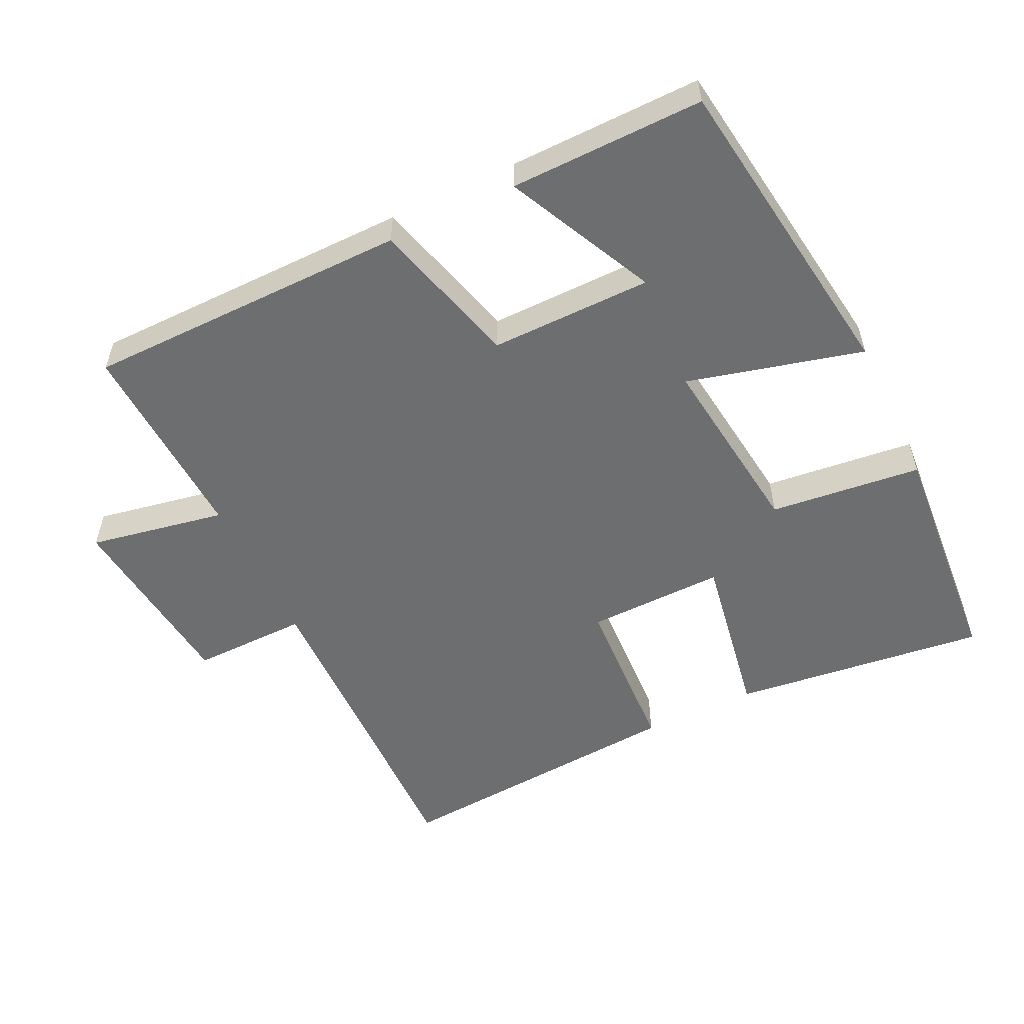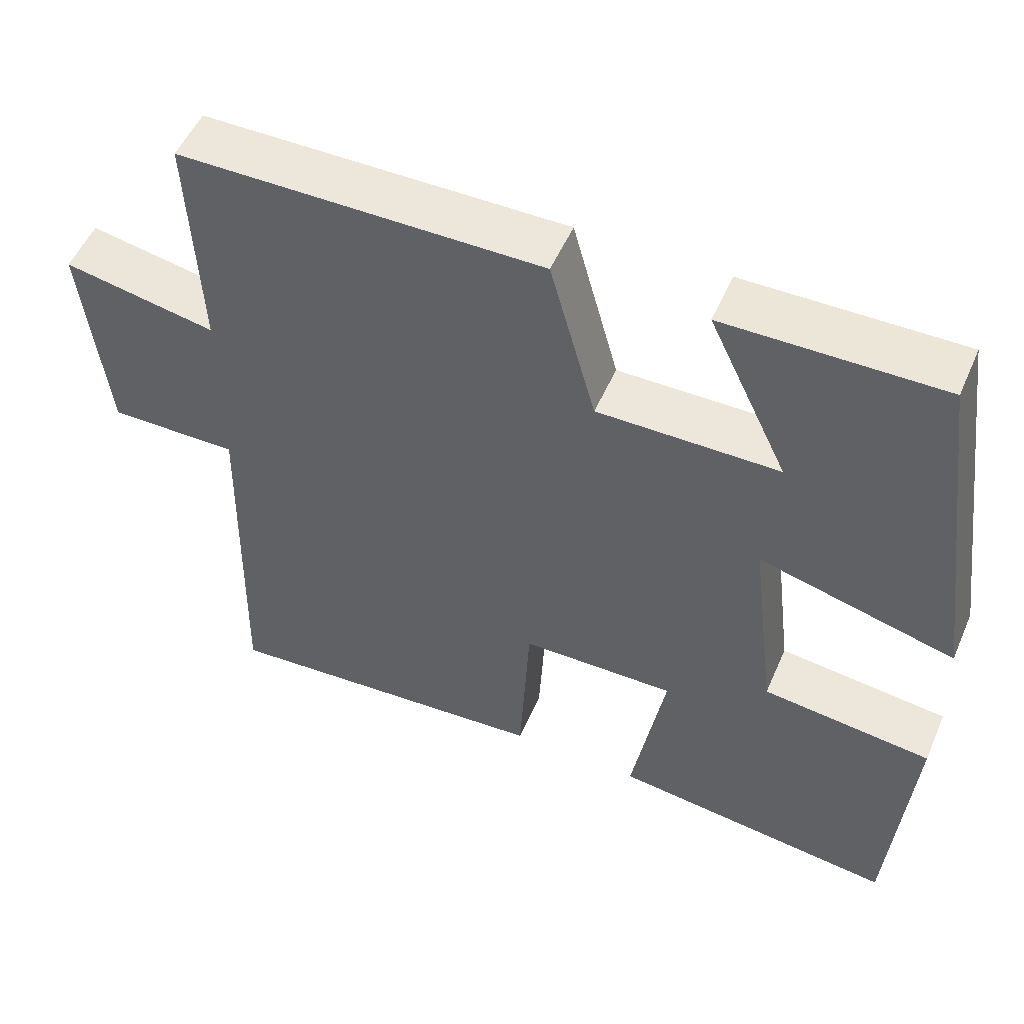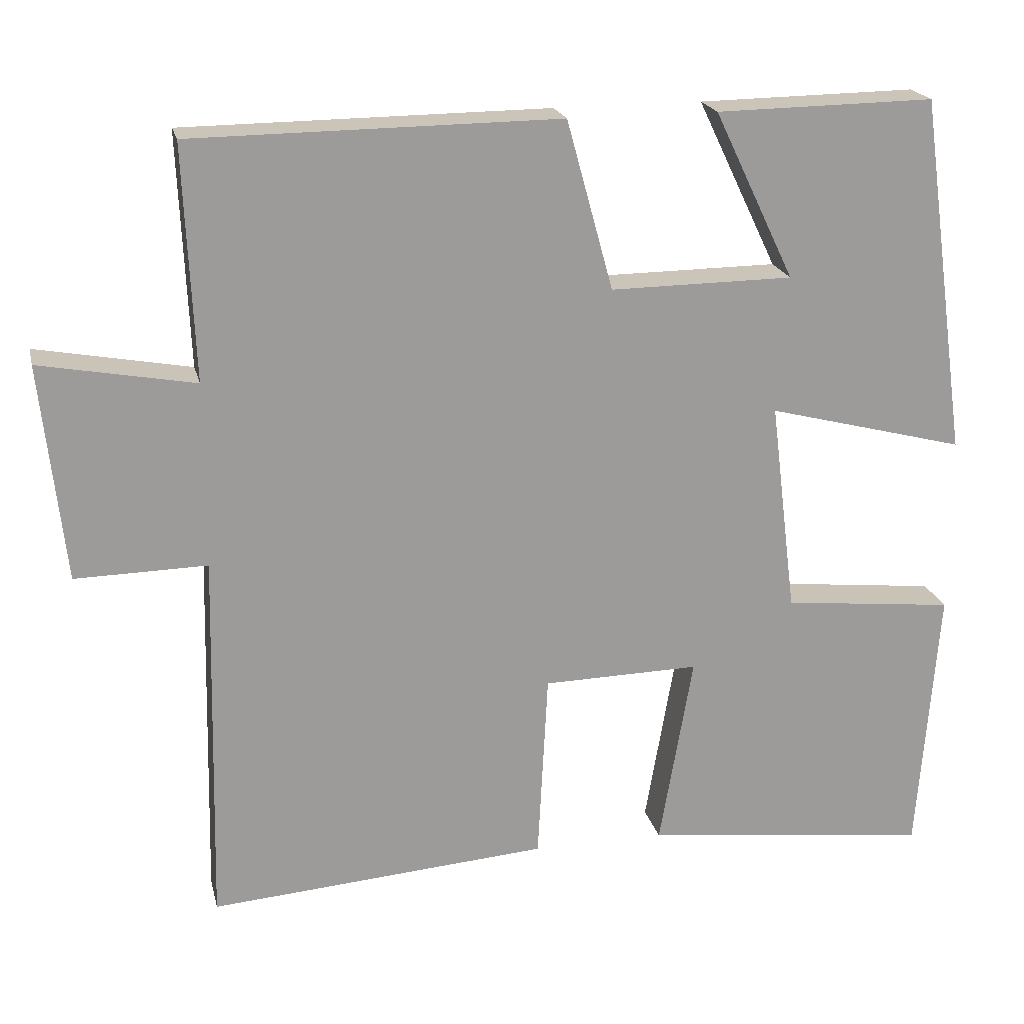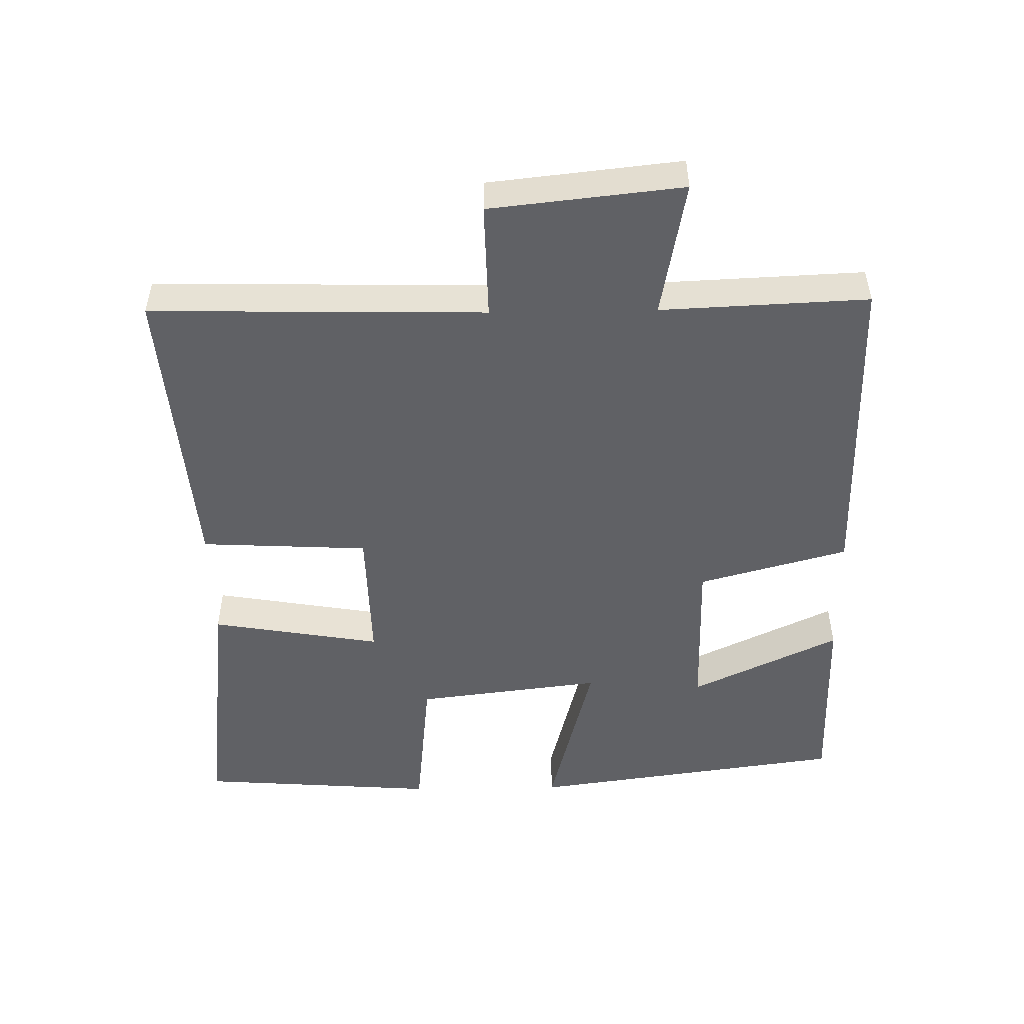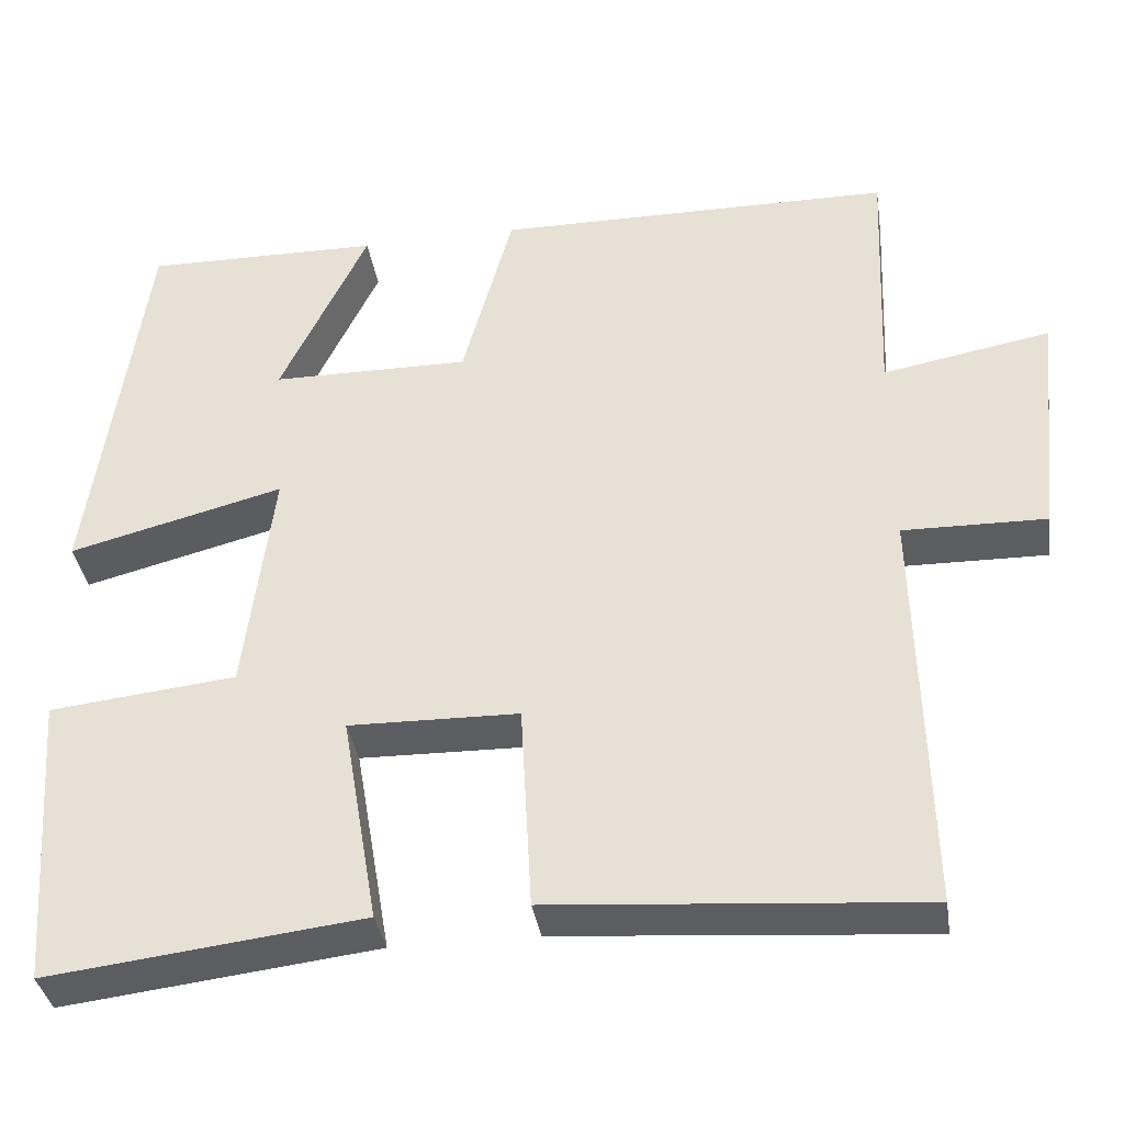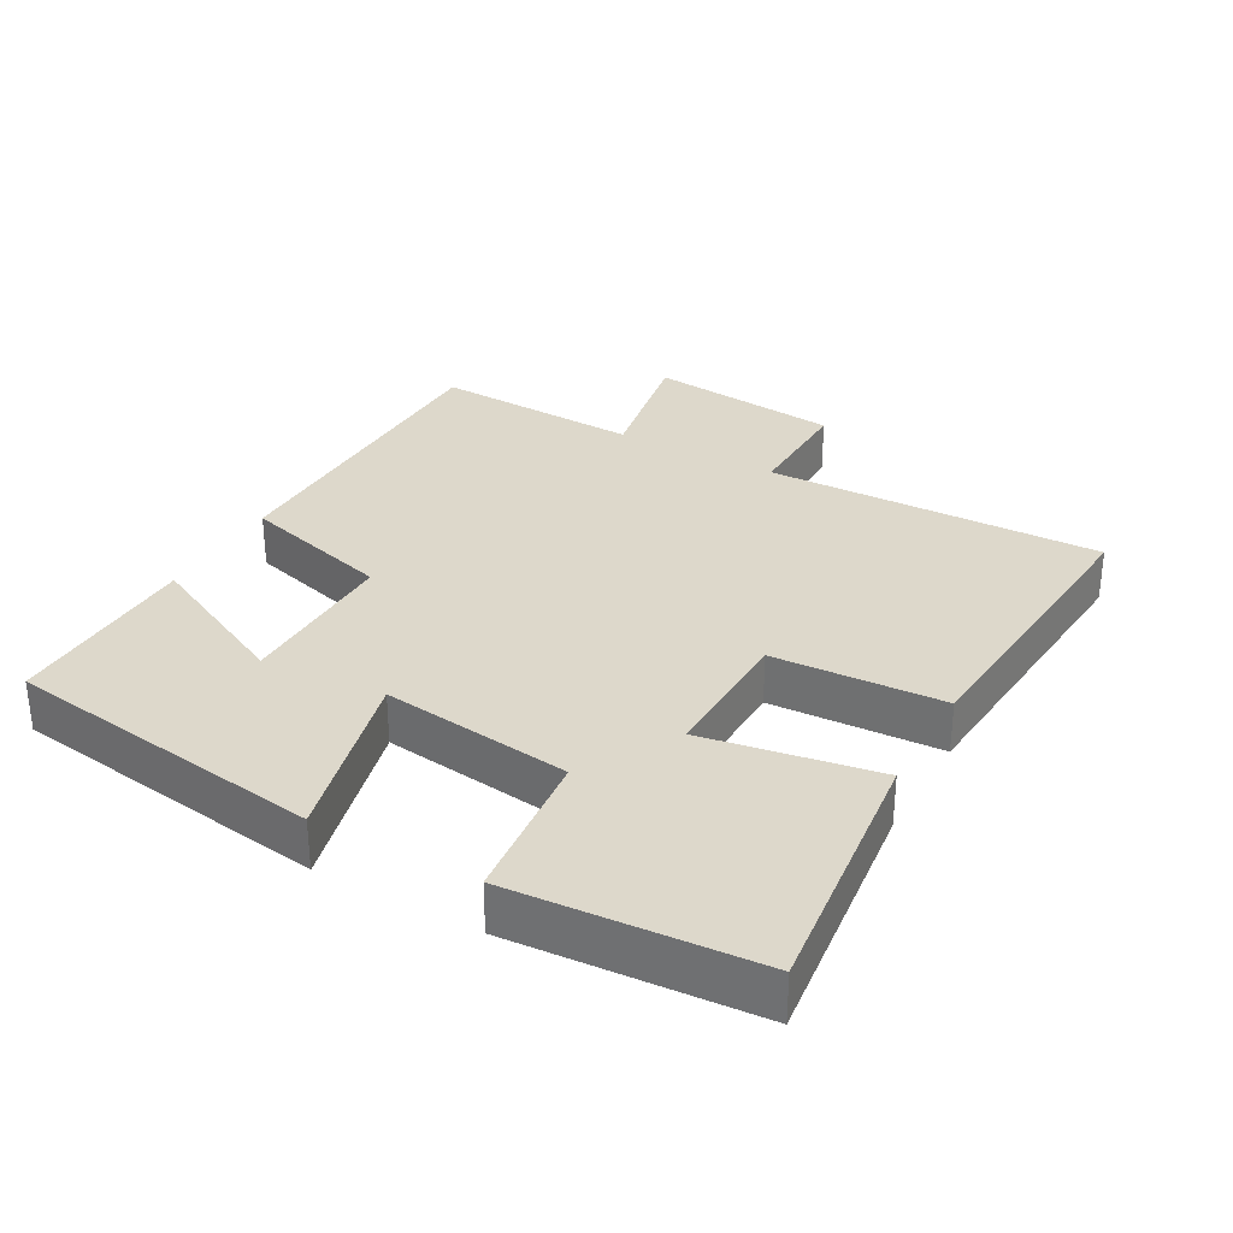
<metadata>
{"format":"obj","ext":"obj","renderer":"f3d","projection":"perspective","resolution":1024,"background":"white","views":[{"elev":-54.3,"azim":25.7,"up":"+Y"},{"elev":52.6,"azim":23.3,"up":"+Z"},{"elev":20.4,"azim":-12.9,"up":"+Z"},{"elev":-50.0,"azim":-89.0,"up":"+Y"},{"elev":-36.7,"azim":-171.2,"up":"+Z"},{"elev":31.2,"azim":119.3,"up":"+Y"}]}
</metadata>
<code>
v 0.435 0.07 0.504
v 0.5 0.07 0.039
v 0.244 0.07 0.105
v 0.278 0.07 -0.169
v 0.5 0.07 -0.193
v 0.474 0.07 -0.544
v 0.1 0.07 -0.5
v 0.143 0.07 -0.25
v -0.059 0.07 -0.254
v -0.072 0.07 -0.5
v -0.511 0.07 -0.534
v -0.5 0.07 -0.046
v -0.67 0.07 -0.049
v -0.7 0.07 0.231
v -0.5 0.07 0.194
v -0.513 0.07 0.496
v -0.039 0.07 0.5
v 0.021 0.07 0.281
v 0.257 0.07 0.283
v 0.153 0.07 0.5
v 0.435 0 0.504
v 0.5 0 0.039
v 0.244 0 0.105
v 0.278 0 -0.169
v 0.5 0 -0.193
v 0.474 0 -0.544
v 0.1 0 -0.5
v 0.143 0 -0.25
v -0.059 0 -0.254
v -0.072 0 -0.5
v -0.511 0 -0.534
v -0.5 0 -0.046
v -0.67 0 -0.049
v -0.7 0 0.231
v -0.5 0 0.194
v -0.513 0 0.496
v -0.039 0 0.5
v 0.021 0 0.281
v 0.257 0 0.283
v 0.153 0 0.5
f 19 20 1 2
f 18 19 2 3
f 15 16 17 18
f 15 18 3 4
f 12 13 14 15
f 12 15 4
f 9 10 11 12
f 8 9 12 4
f 6 7 8
f 4 5 6 8
f 22 21 40 39
f 23 22 39 38
f 38 37 36 35
f 24 23 38 35
f 35 34 33 32
f 24 35 32
f 32 31 30 29
f 24 32 29 28
f 28 27 26
f 28 26 25 24
f 1 21 22 2
f 2 22 23 3
f 3 23 24 4
f 4 24 25 5
f 5 25 26 6
f 6 26 27 7
f 7 27 28 8
f 8 28 29 9
f 9 29 30 10
f 10 30 31 11
f 11 31 32 12
f 12 32 33 13
f 13 33 34 14
f 14 34 35 15
f 15 35 36 16
f 16 36 37 17
f 17 37 38 18
f 18 38 39 19
f 19 39 40 20
f 20 40 21 1

</code>
